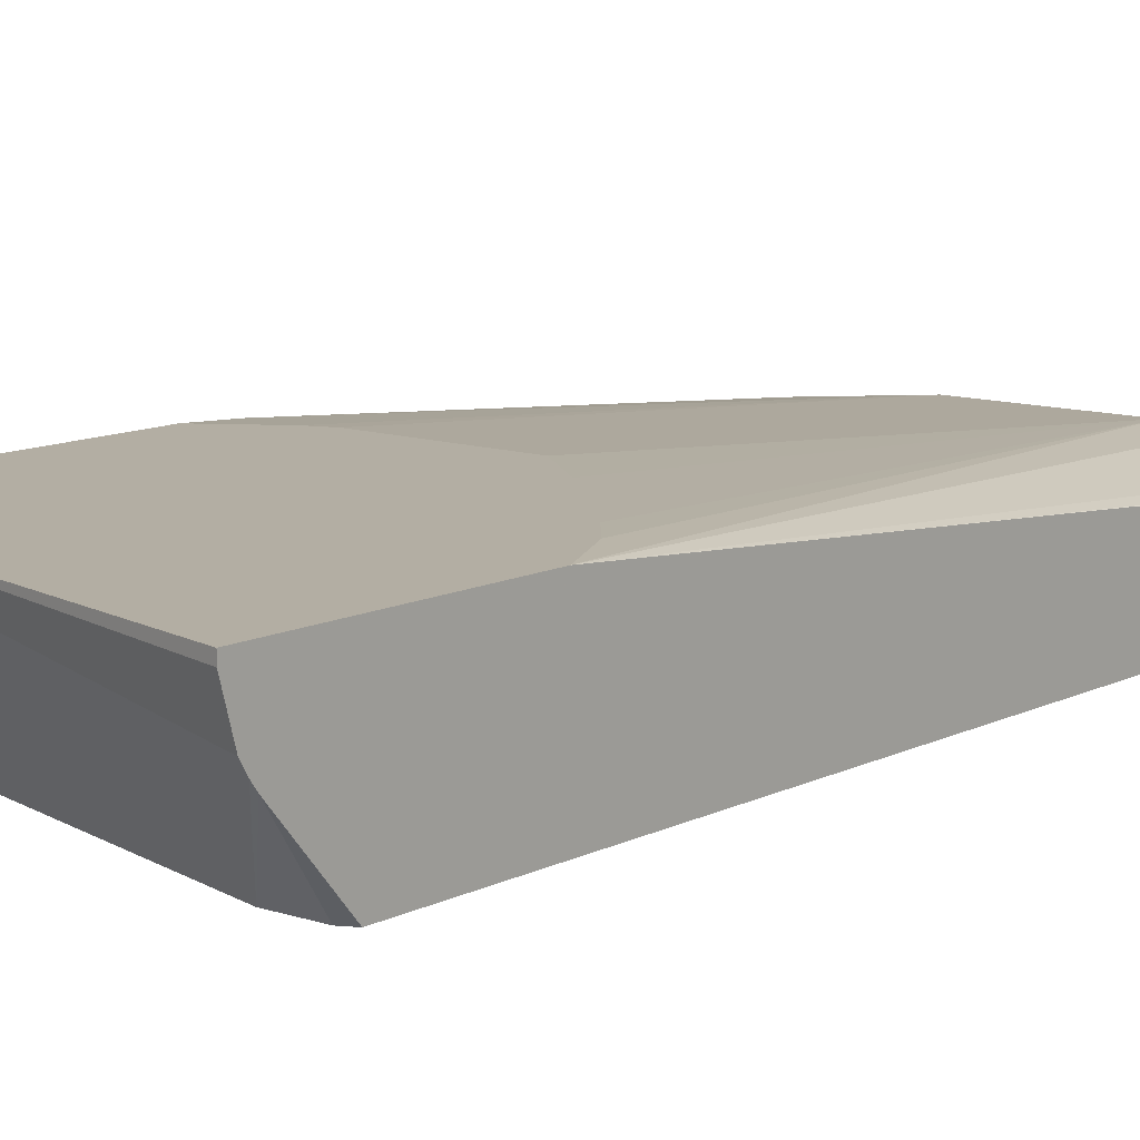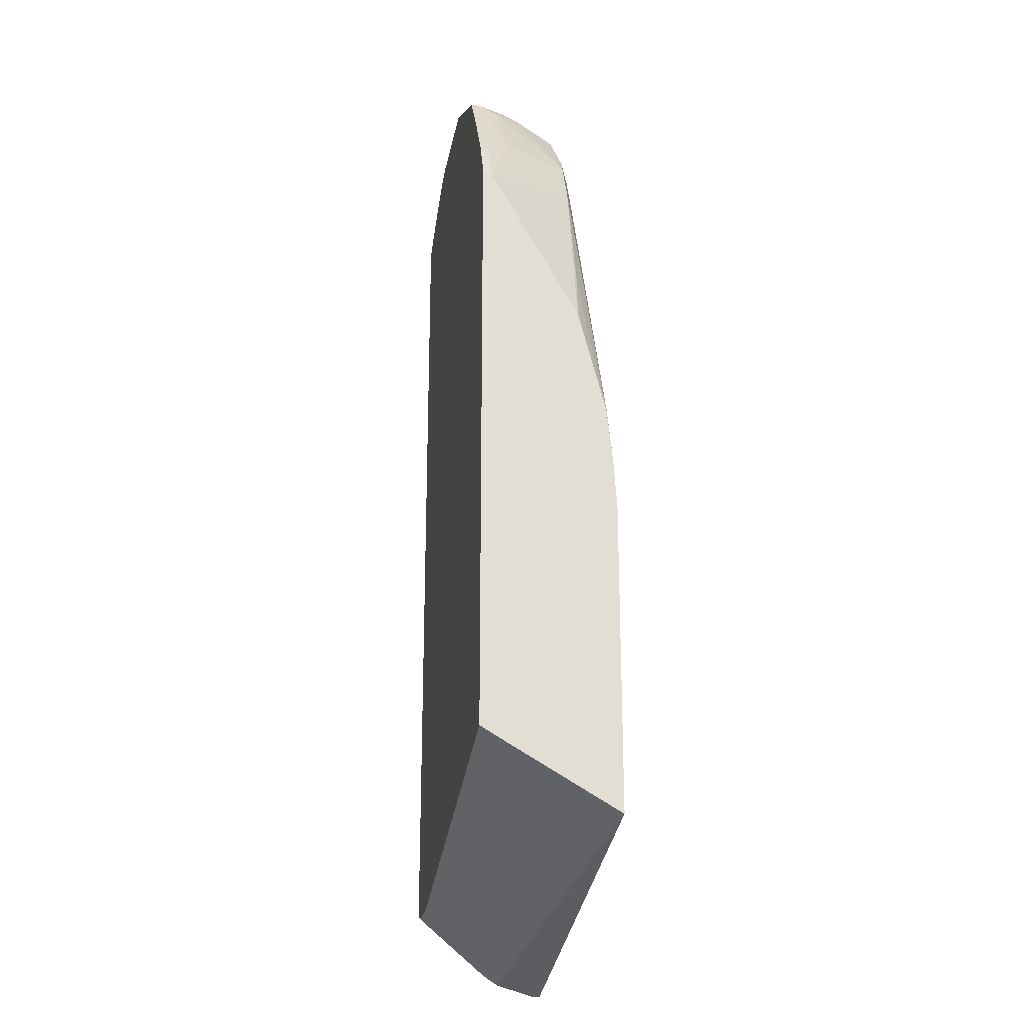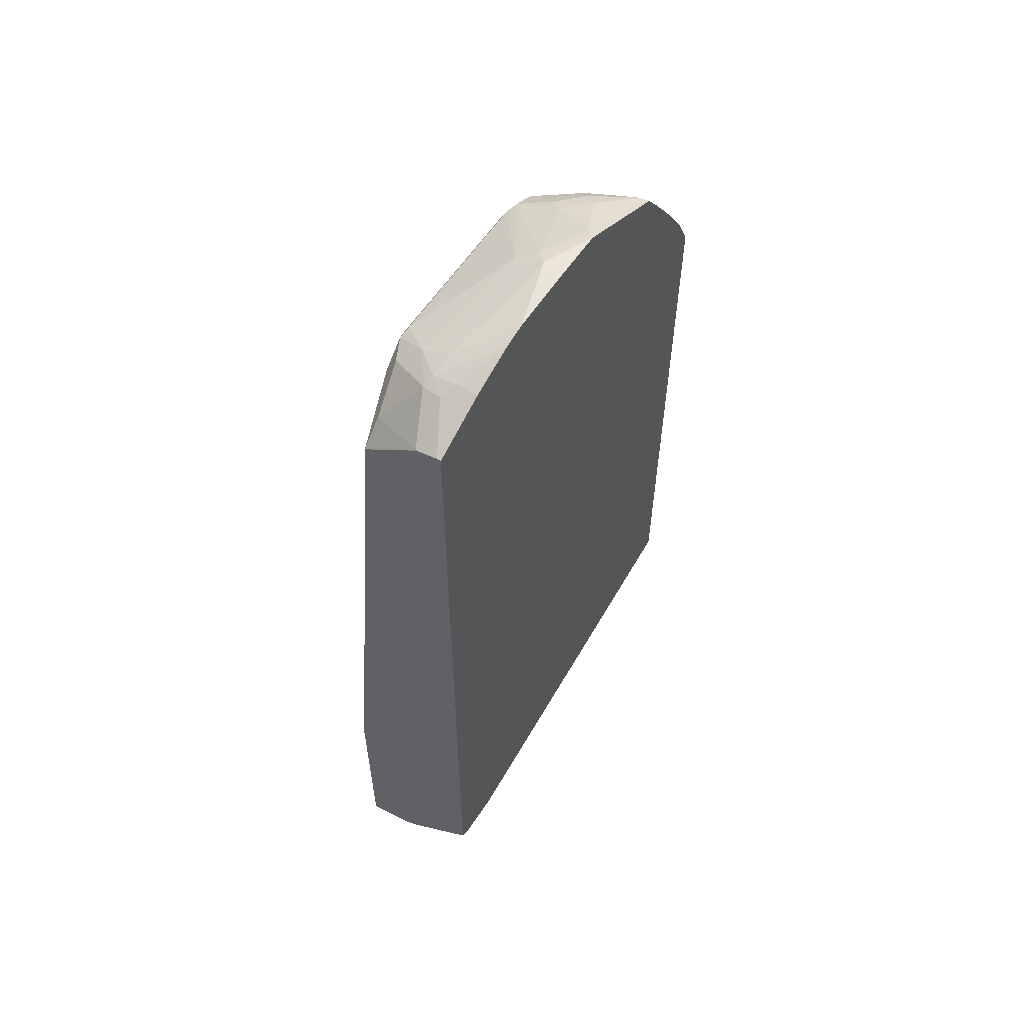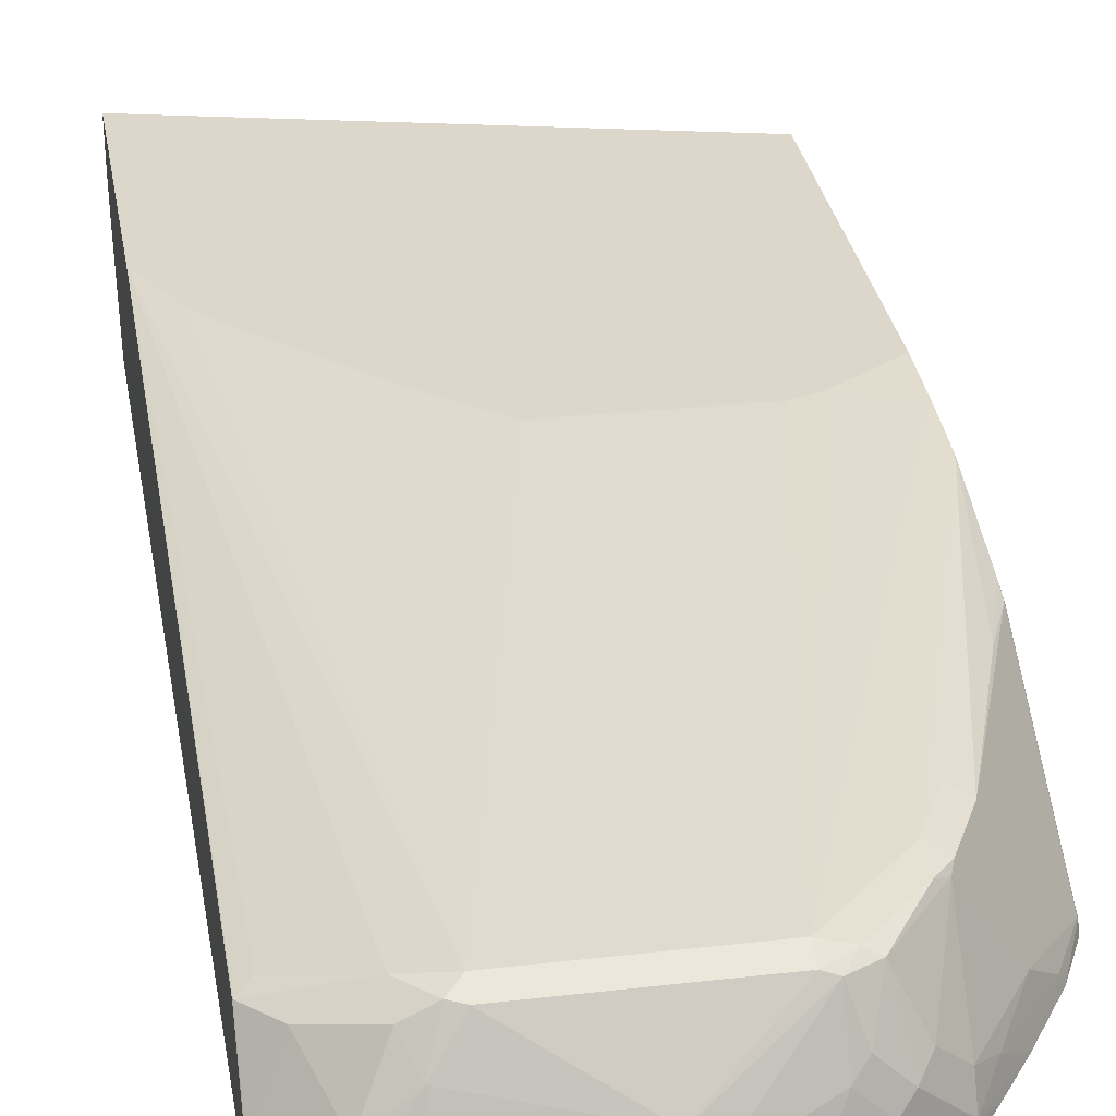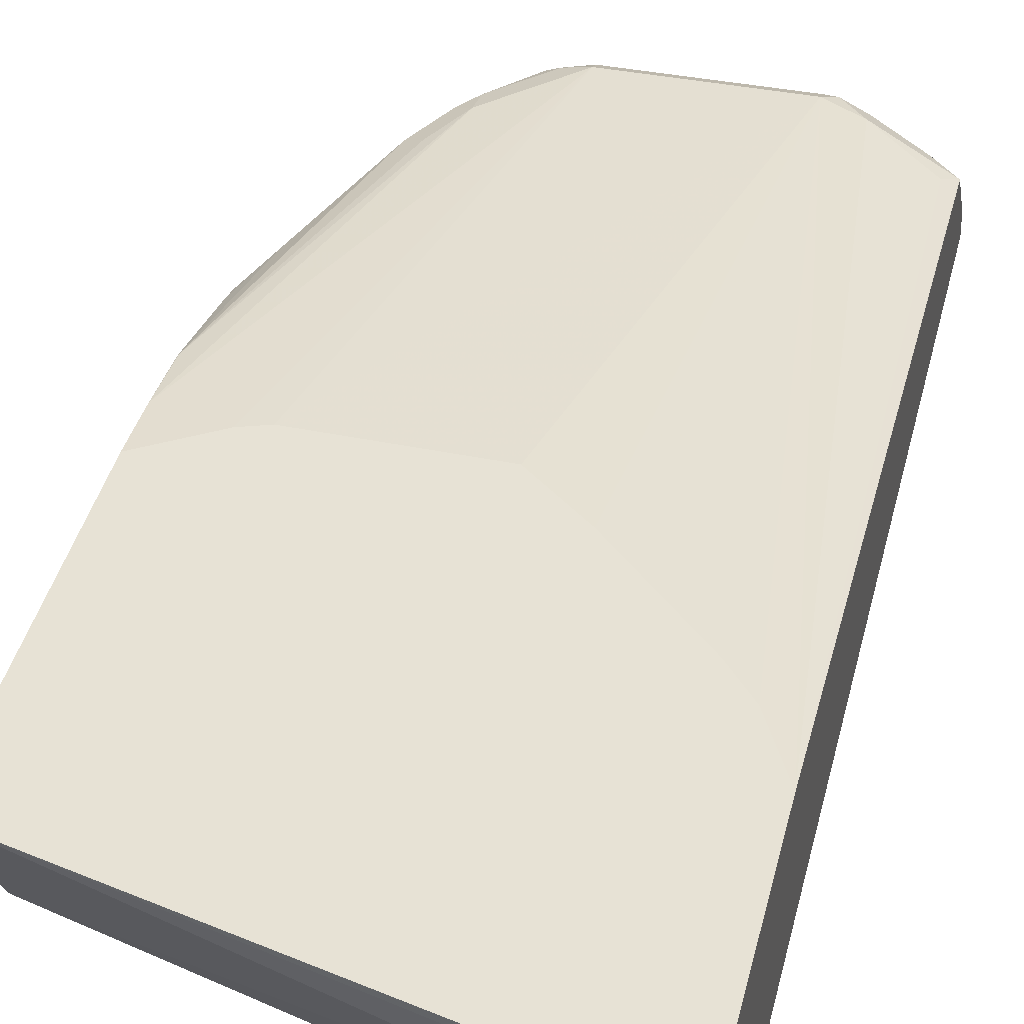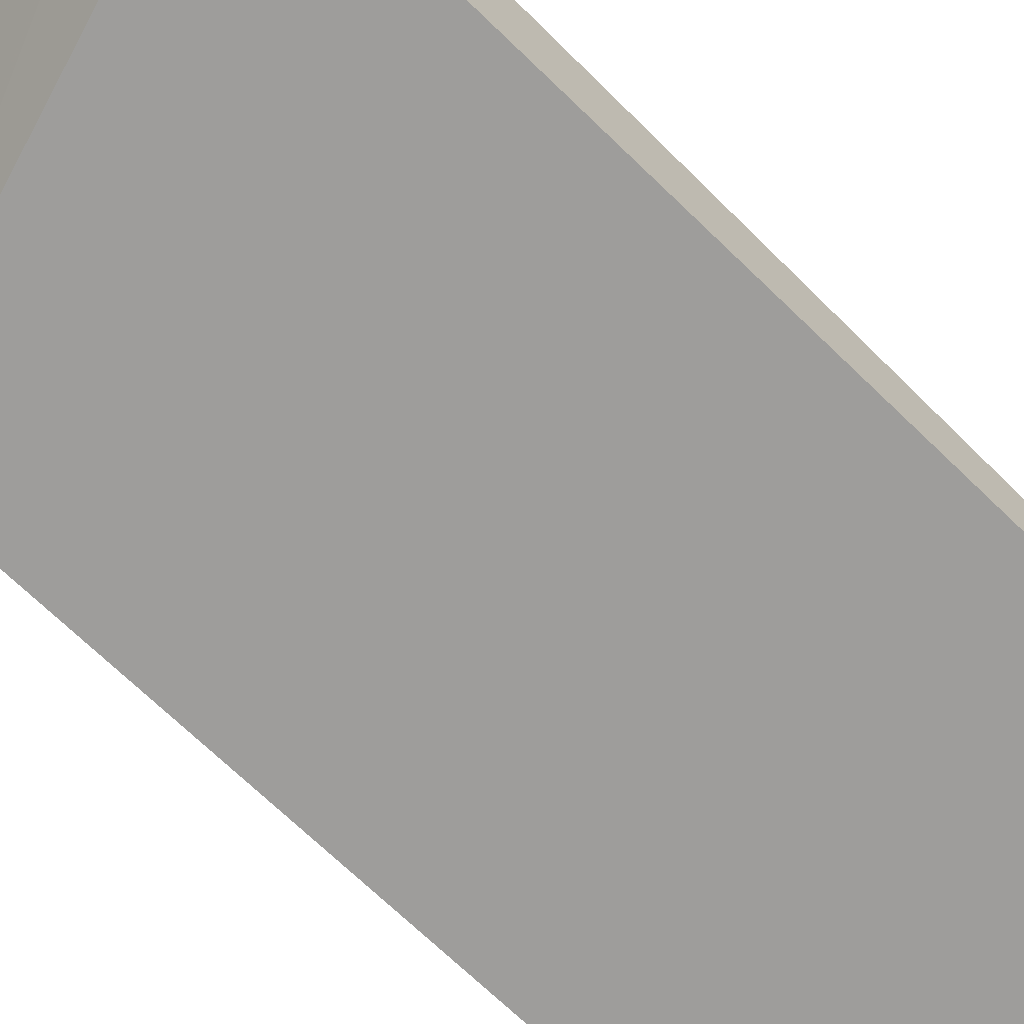
<metadata>
{"format":"obj","ext":"obj","renderer":"f3d","projection":"perspective","resolution":1024,"background":"white","views":[{"elev":11.0,"azim":-140.9,"up":"+Y"},{"elev":-22.5,"azim":80.1,"up":"+Z"},{"elev":58.7,"azim":-56.9,"up":"+Z"},{"elev":30.4,"azim":-9.5,"up":"+Y"},{"elev":40.1,"azim":-166.5,"up":"+Y"},{"elev":-70.6,"azim":-134.0,"up":"+Y"}]}
</metadata>
<code>
v -0.1531 0.03622 0.02973
v -0.1531 0.0436 0.02973
v 0.2347 0.0436 0.125
v -0.1018 0.0436 0.318
v -0.1531 0.0436 0.2346
v -0.1259 0.0436 0.2888
v -0.06106 0.02036 0.8549
v -0.09159 0.01526 0.8447
v -0.07124 0.01526 0.8651
v -0.1527 -0.005097 0.8244
v -0.1425 -1.104e-05 0.8142
v -0.1531 -0.00529 0.8232
v -0.1531 -0.006099 0.8247
v -0.1531 0.0007983 0.03997
v -0.1531 -0.07978 0.1071
v -0.1531 -0.05617 0.8647
v -0.1527 -0.05598 0.8651
v -0.1323 -0.005097 0.8447
v -0.112 -0.03562 0.8855
v -0.1153 -0.05427 0.8889
v -0.1531 -0.07108 0.8688
v -0.1531 -0.07978 0.8699
v -0.1531 -0.07612 0.8699
v -0.1018 -0.07978 0.8956
v -0.1018 -0.06106 0.8956
v -0.06106 -0.07978 0.9111
v -0.1018 -0.03816 0.8905
v -0.05372 -0.07978 0.9127
v -0.08141 -0.04071 0.8956
v -0.04072 -0.07978 0.9151
v 0.06271 -0.07978 0.9152
v 0.001621 -0.07978 0.9159
v 0.02034 -0.06106 0.9159
v 0.02034 -0.07978 0.9159
v 0.03052 -0.05088 0.9109
v 0.02034 -0.03392 0.9024
v 0.0916 0.01017 0.8702
v 0.0916 -0.03052 0.8905
v 0.1018 -0.02035 0.8829
v 0.112 0.01017 0.86
v 0.1221 -0.04071 0.8829
v 0.112 -0.05088 0.8905
v 0.07125 -0.07124 0.9109
v 0.1555 -0.07978 0.8688
v 0.2347 -0.07978 0.7413
v 0.218 -0.07978 0.7764
v 0.1898 -0.07978 0.8202
v 0.1681 -0.07978 0.8515
v 0.1527 -0.07124 0.8702
v 0.1696 -0.06106 0.8414
v 0.2137 -0.07124 0.7785
v 0.2347 -0.07237 0.7376
v 0.2347 -0.07978 0.1957
v -0.1018 -0.07978 0.1018
v 0.2311 -0.07978 0.1944
v 0.2347 -0.06882 0.1891
v -0.1531 -0.008455 0.04561
v -0.1531 -0.01517 0.05055
v -0.1425 -0.07978 0.1018
v 0.2347 0.03533 0.4982
v 0.2347 0.009037 0.5951
v 0.2341 -0.07124 0.7379
v 0.2341 0.01017 0.5954
v 0.1764 0.01357 0.7599
v 0.2171 0.01357 0.6377
v 0.2347 0.01392 0.58
v 0.2341 0.03561 0.4987
v 0.1628 0.02036 0.7531
v 0.1425 0.02036 0.7939
v 0.2347 0.04071 0.4478
v 0.2347 0.0436 0.4014
v 0.1832 0.0436 0.4348
v 0.08144 0.02036 0.8549
v 0.1425 0.01526 0.8167
v 0.156 0.01357 0.8006
v 0.1934 -0.05088 0.7989
v 0.1527 0.01017 0.8091
v 0.1323 -0.03052 0.8702
v 0.1527 -0.05088 0.86
v 0.1018 0.01526 0.8575
v 0.08144 0.01357 0.8684
v -0.06106 0.01357 0.8685
v 0.1628 0.0436 0.4421
v 0.02806 0.0436 0.4402
v -0.02037 0.0436 0.3994
v -0.08141 -0.01358 0.882
v -0.09159 0.005087 0.8651
v -0.08141 -0.02713 0.8889
f 69 73 74
f 75 74 77
f 75 69 74
f 75 64 69
f 75 76 64
f 75 77 76
f 70 73 69
f 40 77 74
f 77 79 76
f 40 41 78
f 41 49 78
f 41 42 49
f 44 49 42
f 78 49 79
f 78 79 77
f 50 76 79
f 70 72 73
f 40 78 77
f 70 71 72
f 52 53 3
f 67 60 70
f 59 54 15
f 56 14 3
f 56 3 53
f 50 51 76
f 60 52 3
f 61 52 60
f 61 62 52
f 63 62 61
f 63 64 62
f 65 64 63
f 65 60 64
f 65 66 60
f 65 63 66
f 66 63 61
f 66 61 60
f 67 64 60
f 67 68 64
f 67 69 68
f 67 70 69
f 70 60 71
f 51 62 76
f 85 4 7
f 64 76 62
f 87 86 9
f 87 19 86
f 87 18 19
f 87 10 18
f 87 9 10
f 27 86 19
f 27 88 86
f 27 29 88
f 9 86 82
f 29 33 88
f 36 88 33
f 86 88 36
f 86 36 82
f 27 19 20
f 27 20 25
f 68 69 64
f 14 1 3
f 58 15 14
f 30 33 29
f 51 52 62
f 9 82 7
f 71 3 72
f 50 79 49
f 40 74 80
f 40 80 37
f 81 37 80
f 81 36 37
f 81 82 36
f 81 73 82
f 81 80 73
f 71 60 3
f 80 74 73
f 73 83 7
f 73 72 83
f 83 72 84
f 83 84 7
f 85 7 84
f 85 84 4
f 84 72 4
f 72 3 4
f 73 7 82
f 58 59 15
f 16 13 15
f 57 54 58
f 17 18 10
f 17 19 18
f 17 20 19
f 17 21 20
f 17 16 21
f 21 16 22
f 23 21 22
f 23 20 21
f 23 22 20
f 24 25 20
f 26 25 24
f 26 27 25
f 28 27 26
f 28 29 27
f 28 30 29
f 28 26 30
f 26 24 30
f 17 10 13
f 17 13 16
f 58 54 59
f 15 13 14
f 2 3 1
f 2 4 3
f 5 4 2
f 6 4 5
f 6 7 4
f 6 5 7
f 8 7 5
f 8 9 7
f 24 22 30
f 8 10 9
f 8 5 11
f 10 11 5
f 12 10 5
f 12 13 10
f 12 5 13
f 5 2 13
f 2 1 13
f 13 1 14
f 8 11 10
f 30 22 31
f 24 20 22
f 32 33 30
f 48 47 49
f 47 50 49
f 47 51 50
f 47 46 51
f 46 52 51
f 46 45 52
f 45 53 52
f 32 30 31
f 48 49 44
f 22 15 45
f 31 22 45
f 54 53 15
f 55 53 54
f 55 56 53
f 55 14 56
f 55 54 14
f 57 14 54
f 57 58 14
f 22 16 15
f 48 44 47
f 45 15 53
f 46 44 45
f 47 44 46
f 34 33 32
f 34 31 33
f 34 32 31
f 35 33 31
f 35 36 33
f 38 37 35
f 39 37 38
f 39 40 37
f 35 37 36
f 39 41 40
f 43 38 35
f 43 35 31
f 43 31 44
f 43 44 42
f 44 31 45
f 39 38 42
f 39 42 41
f 43 42 38

</code>
